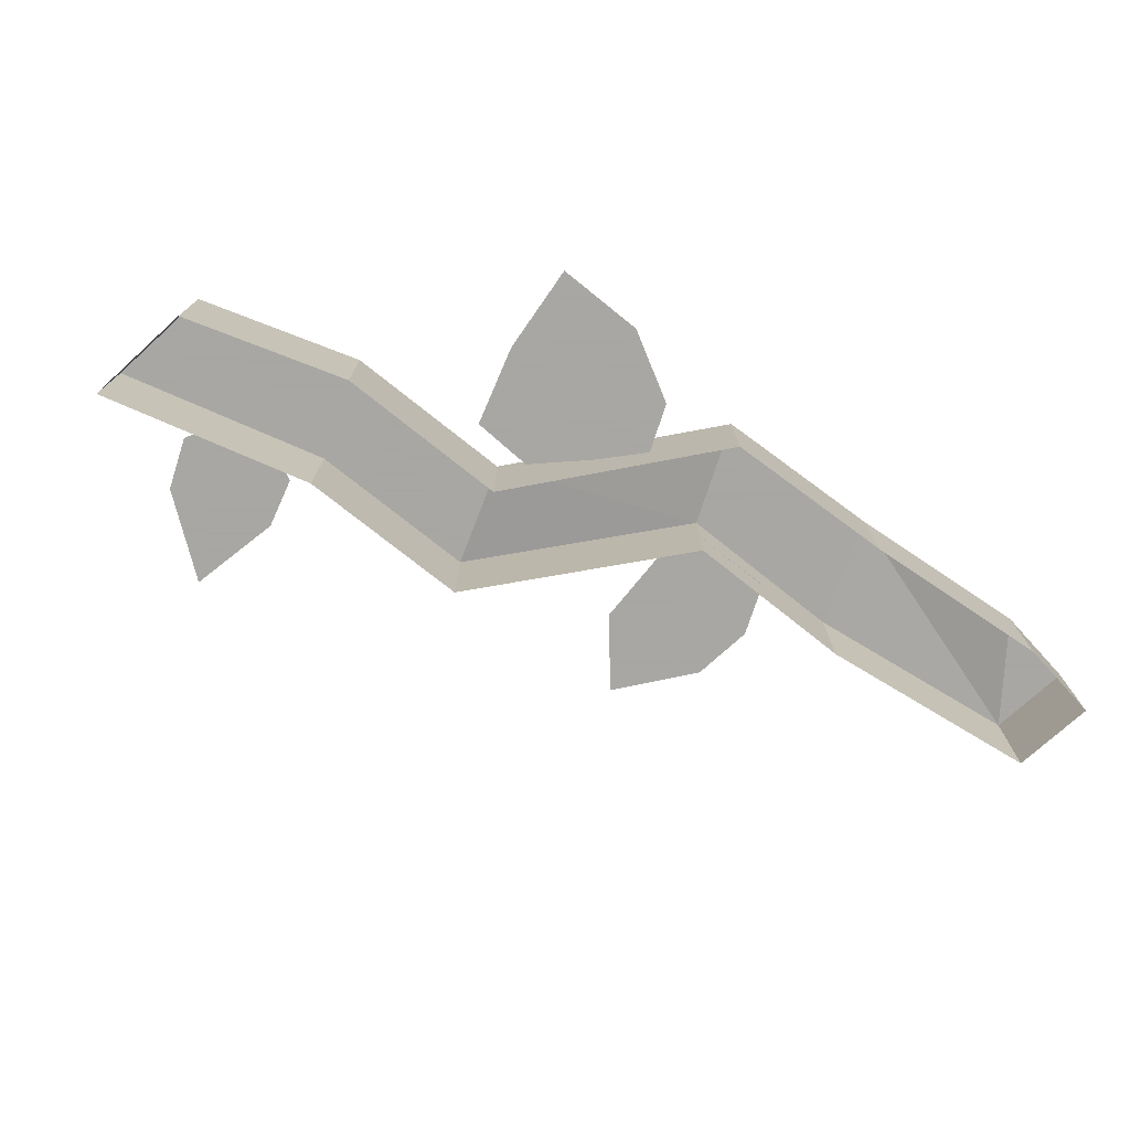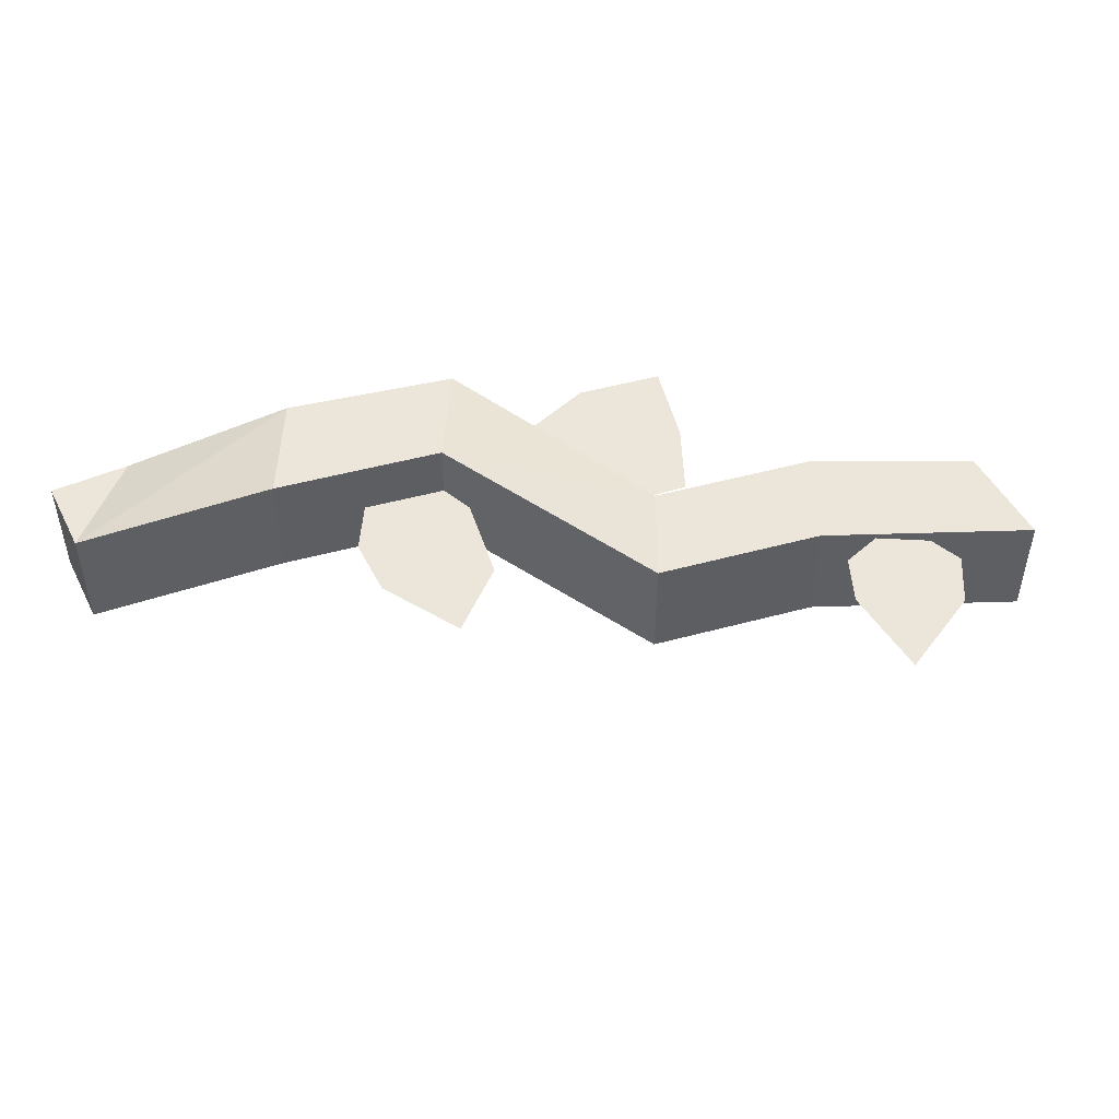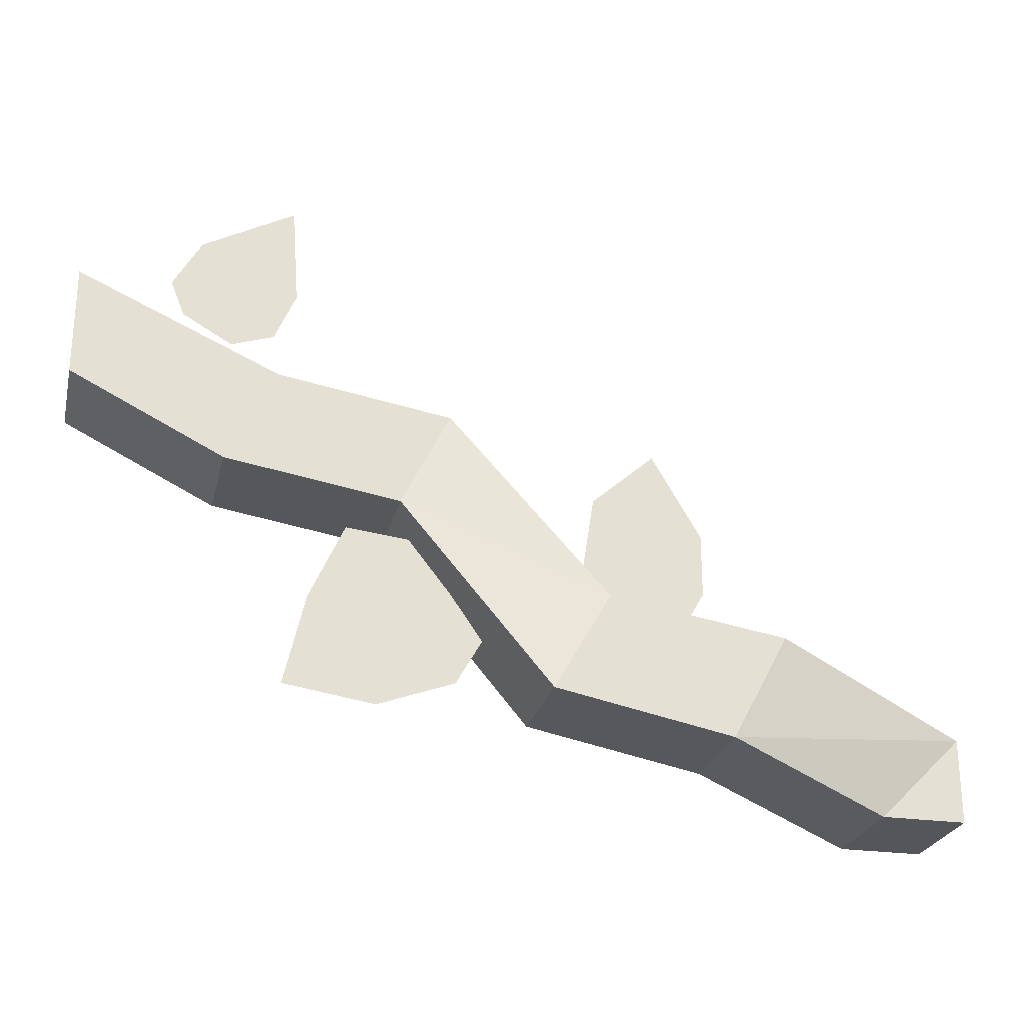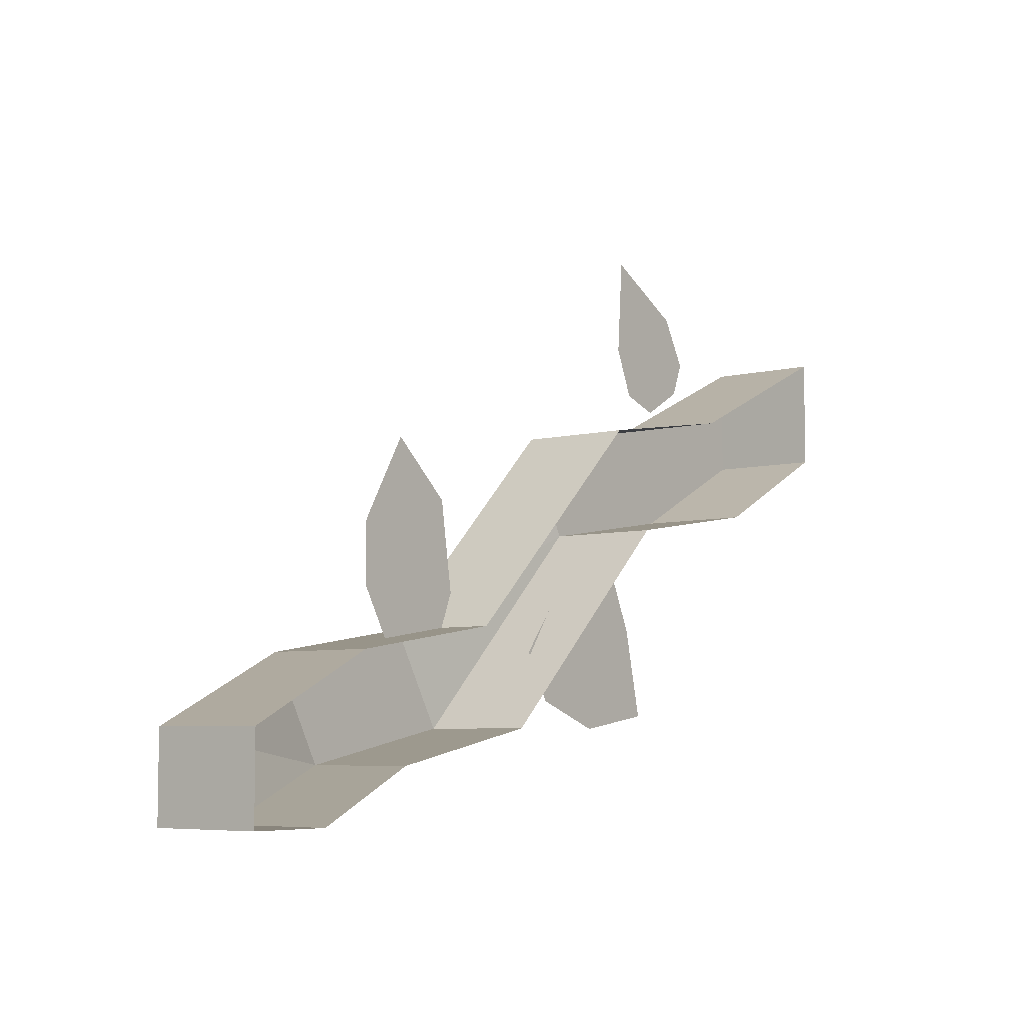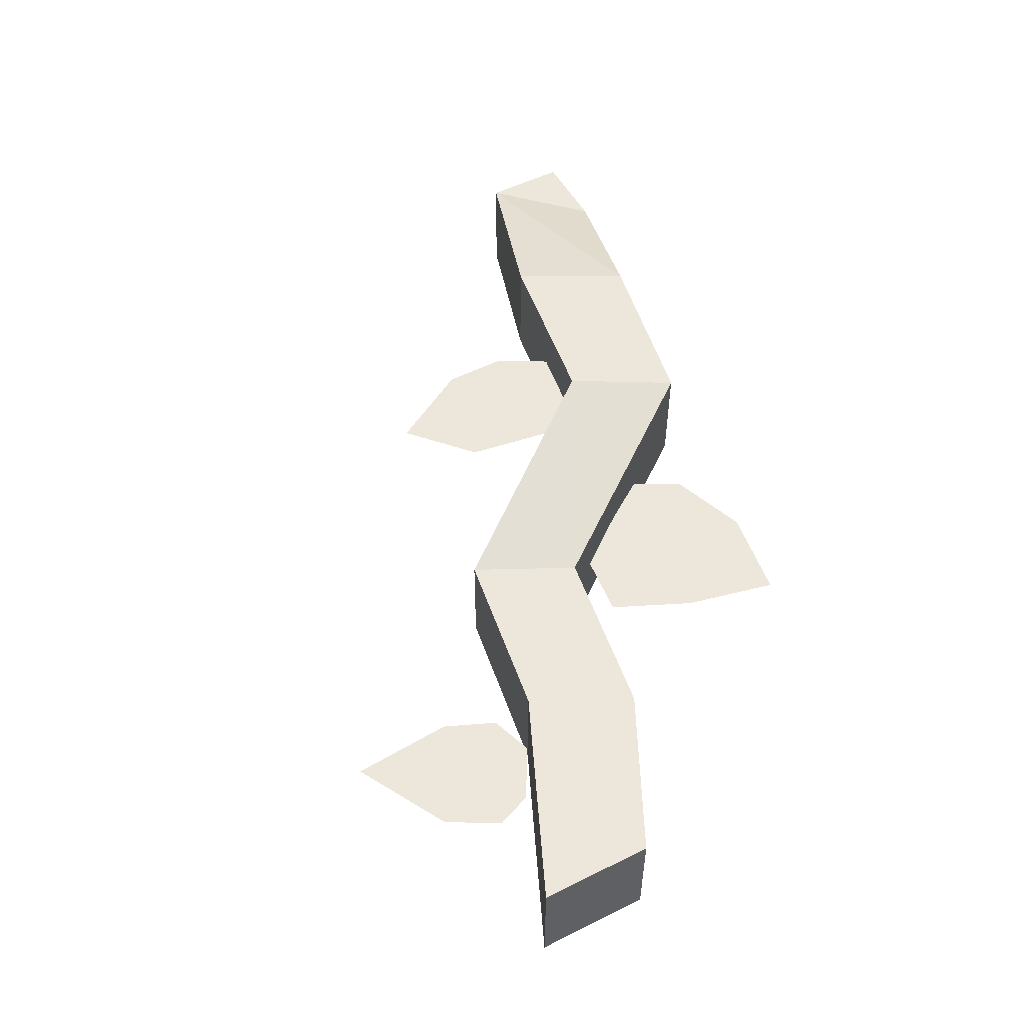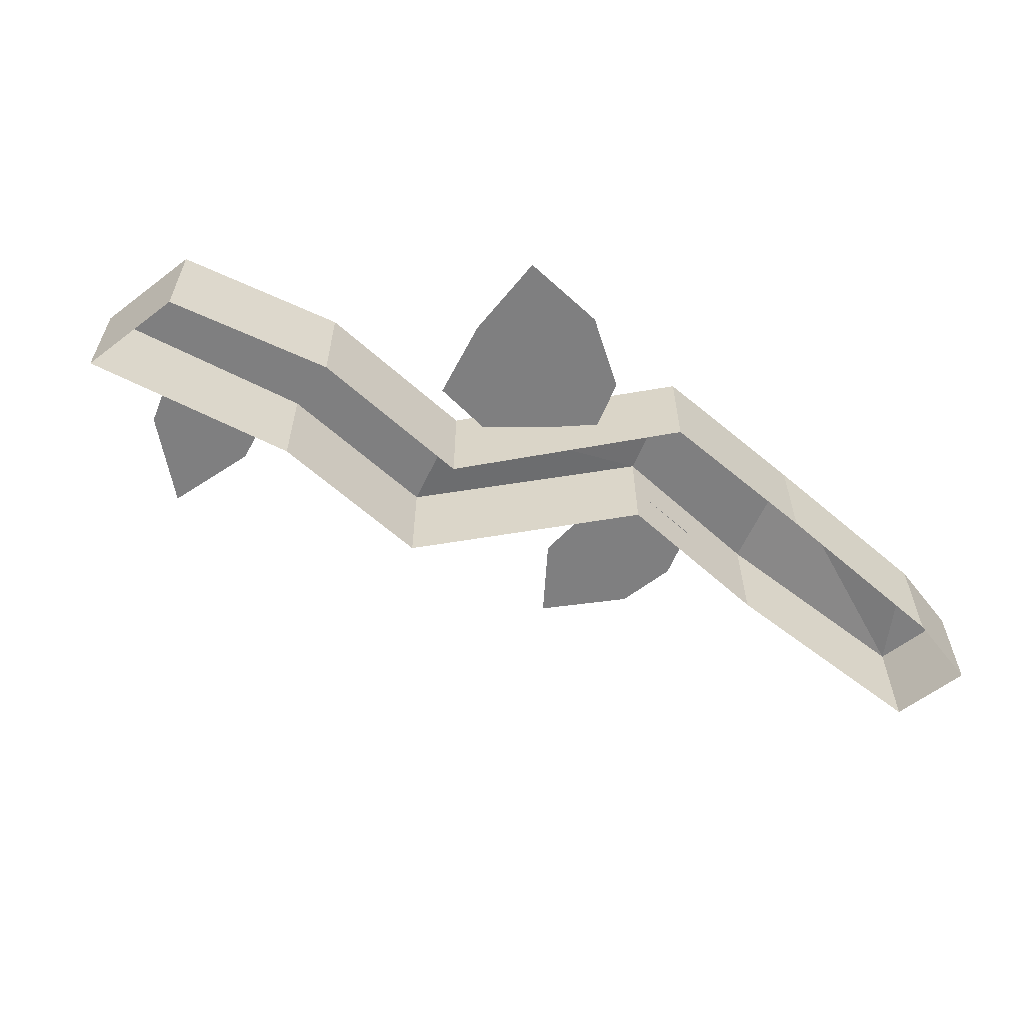
<metadata>
{"format":"obj","ext":"obj","renderer":"f3d","projection":"perspective","resolution":1024,"background":"white","views":[{"elev":-74.4,"azim":132.3,"up":"+Y"},{"elev":47.6,"azim":-26.2,"up":"+Y"},{"elev":-25.5,"azim":166.8,"up":"+Z"},{"elev":-6.2,"azim":-52.5,"up":"+Z"},{"elev":52.3,"azim":61.8,"up":"+Y"},{"elev":-59.7,"azim":128.1,"up":"+Y"}]}
</metadata>
<code>
v 0.5 0 0.0625
v 0.5 0.125 0.0625
v 0.5 0.125 -0.0625
v 0.5 0 -0.0625
v 0.3281 0 -0.1484
v 0.3281 0.125 -0.1484
v 0.1328 0.125 -0.1797
v 0.1328 0 -0.1797
v -0.02344 0.1875 -0.4062
v -0.02344 0.0625 -0.4062
v -0.2188 0.1875 -0.4453
v -0.2188 0.0625 -0.4453
v -0.4062 0.125 -0.5
v -0.4062 0 -0.5
v -0.5 0 -0.5
v -0.5 0.125 -0.5
v -0.5 0 -0.4062
v -0.5 0.125 -0.4062
v -0.2812 0.1875 -0.3281
v -0.2812 0.0625 -0.3281
v -0.08594 0.1875 -0.2969
v -0.08594 0.0625 -0.2969
v 0.07812 0.125 -0.07031
v 0.07812 0 -0.07031
v 0.2734 0.125 -0.03906
v 0.2734 0 -0.03906
v -0.1797 0.125 -0.3125
v -0.08594 0.125 -0.2969
v -0.07031 0.125 -0.2578
v -0.08594 0.125 -0.1562
v -0.1562 0.125 -0.09375
v -0.2109 0.125 -0.1875
v -0.2109 0.125 -0.2578
v 0.1172 0.09375 -0.2109
v 0.03125 0.09375 -0.3203
v 0.0625 0.09375 -0.375
v 0.1484 0.09375 -0.4062
v 0.25 0.09375 -0.3906
v 0.2266 0.09375 -0.2891
v 0.1875 0.09375 -0.2031
v 0.3828 0.125 0.02344
v 0.3984 0.125 0.0625
v 0.3672 0.125 0.1172
v 0.2656 0.125 0.1719
v 0.2578 0.125 0.0625
v 0.2812 0.125 0.007812
v 0.3281 0.125 -0.007812
f 1 2 3
f 1 3 4
f 4 3 5
f 5 3 6
f 5 6 7
f 5 7 8
f 8 7 9
f 8 9 10
f 10 9 11
f 10 11 12
f 12 11 13
f 12 13 14
f 14 13 15
f 15 13 16
f 15 16 17
f 17 16 18
f 17 18 19
f 17 19 20
f 20 19 21
f 20 21 22
f 22 21 23
f 22 23 24
f 24 23 25
f 24 25 26
f 26 25 1
f 1 25 2
f 2 25 3
f 3 25 6
f 6 25 23
f 6 23 7
f 7 23 21
f 7 21 9
f 9 21 11
f 11 21 19
f 11 19 18
f 11 18 13
f 13 18 16
f 27 28 29
f 27 29 30
f 27 30 31
f 27 31 32
f 27 32 33
f 34 35 36
f 34 36 37
f 34 37 38
f 34 38 39
f 34 39 40
f 41 42 43
f 41 43 44
f 41 44 45
f 41 45 46
f 41 46 47

</code>
